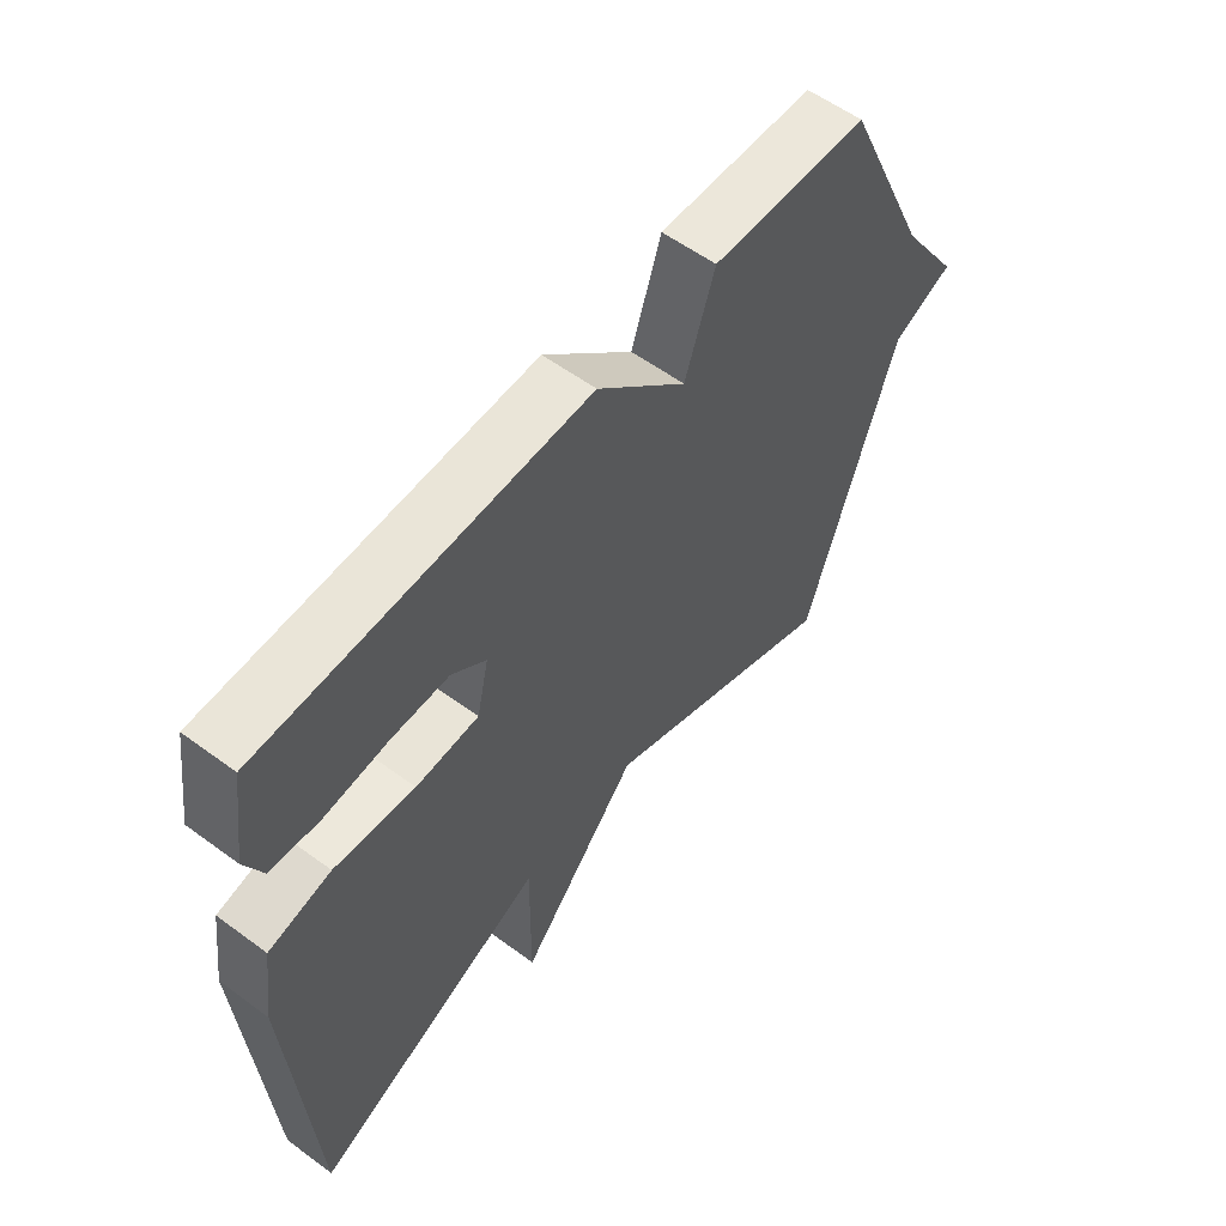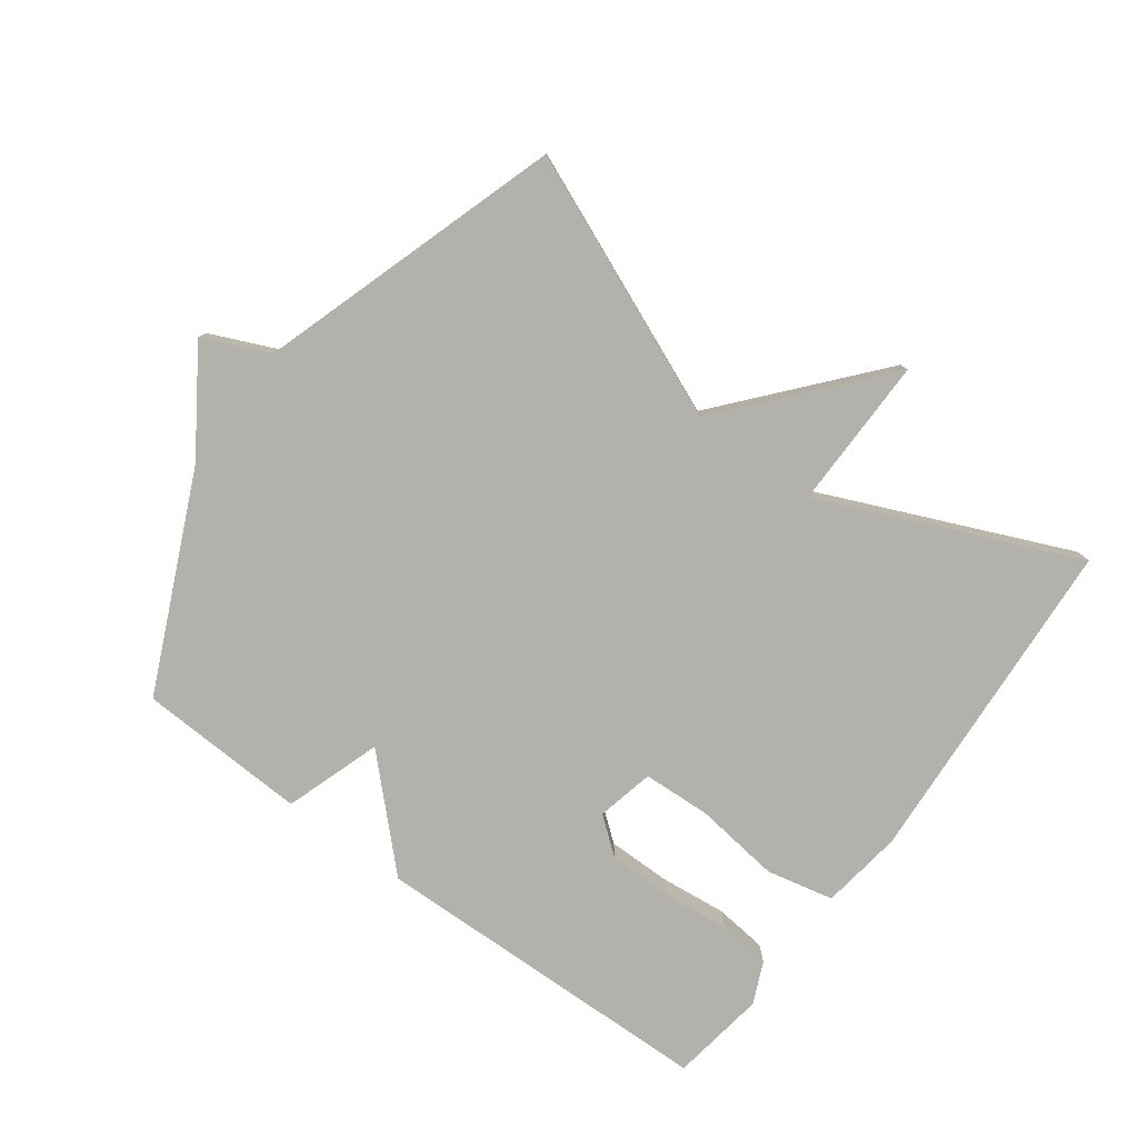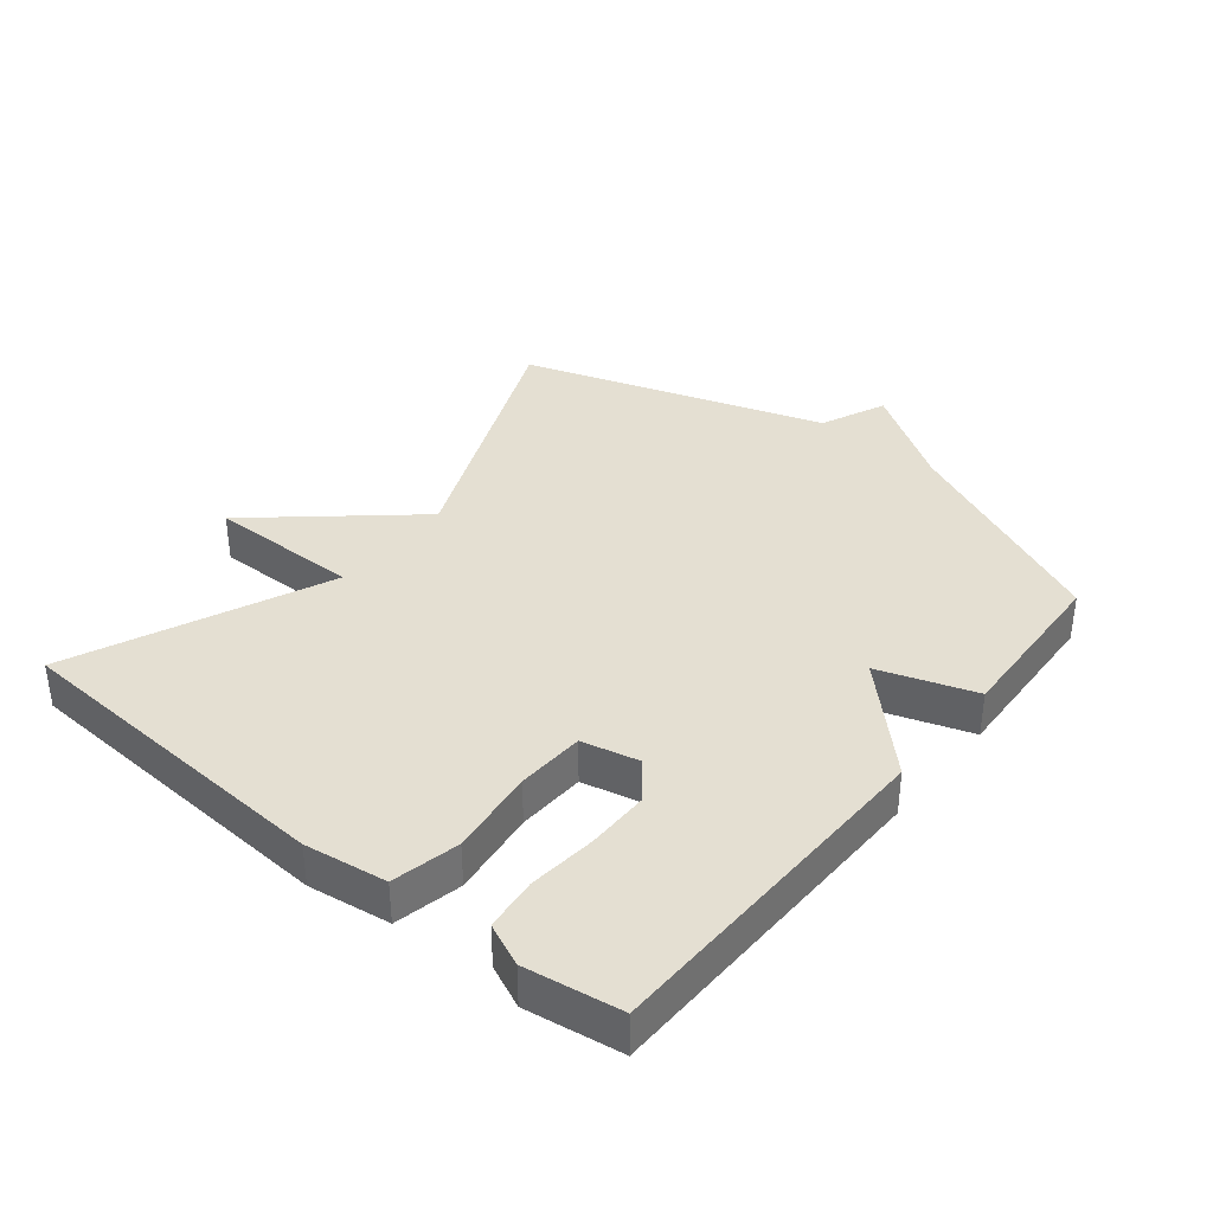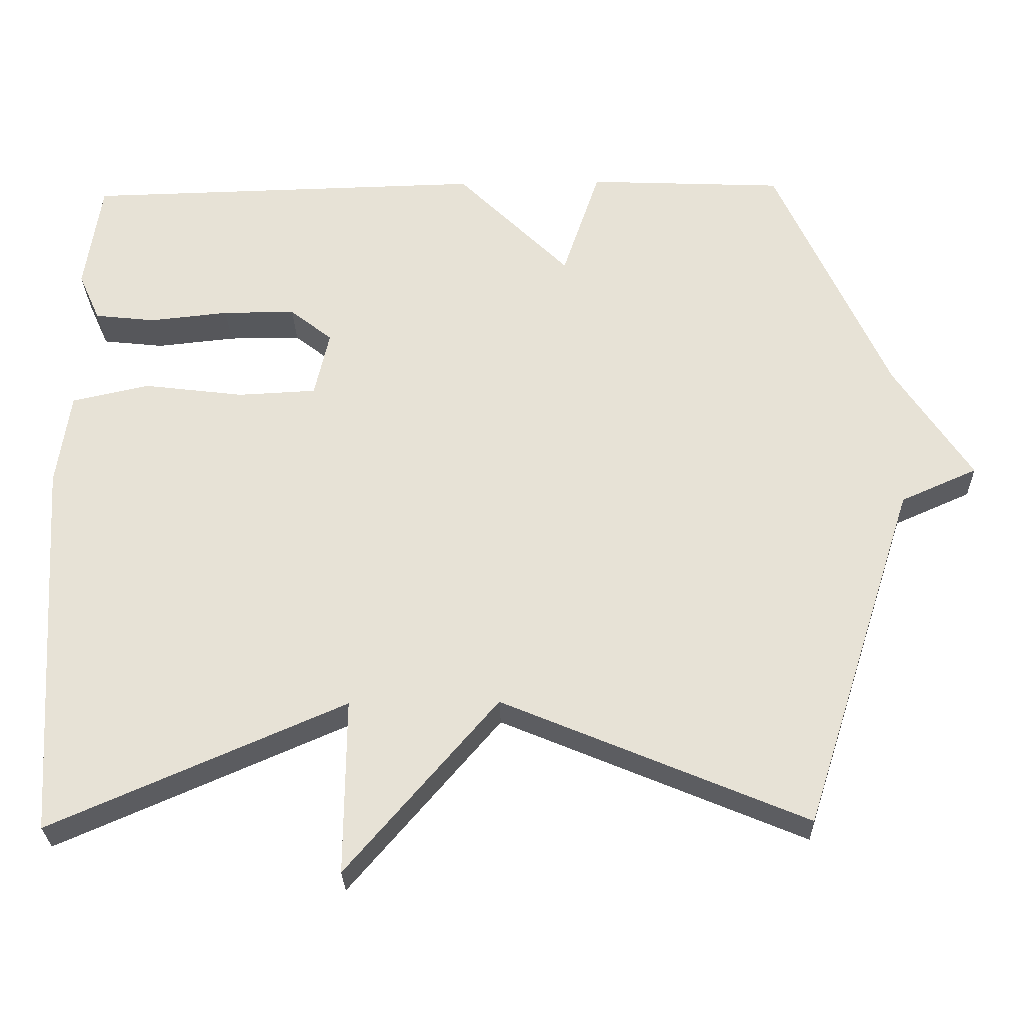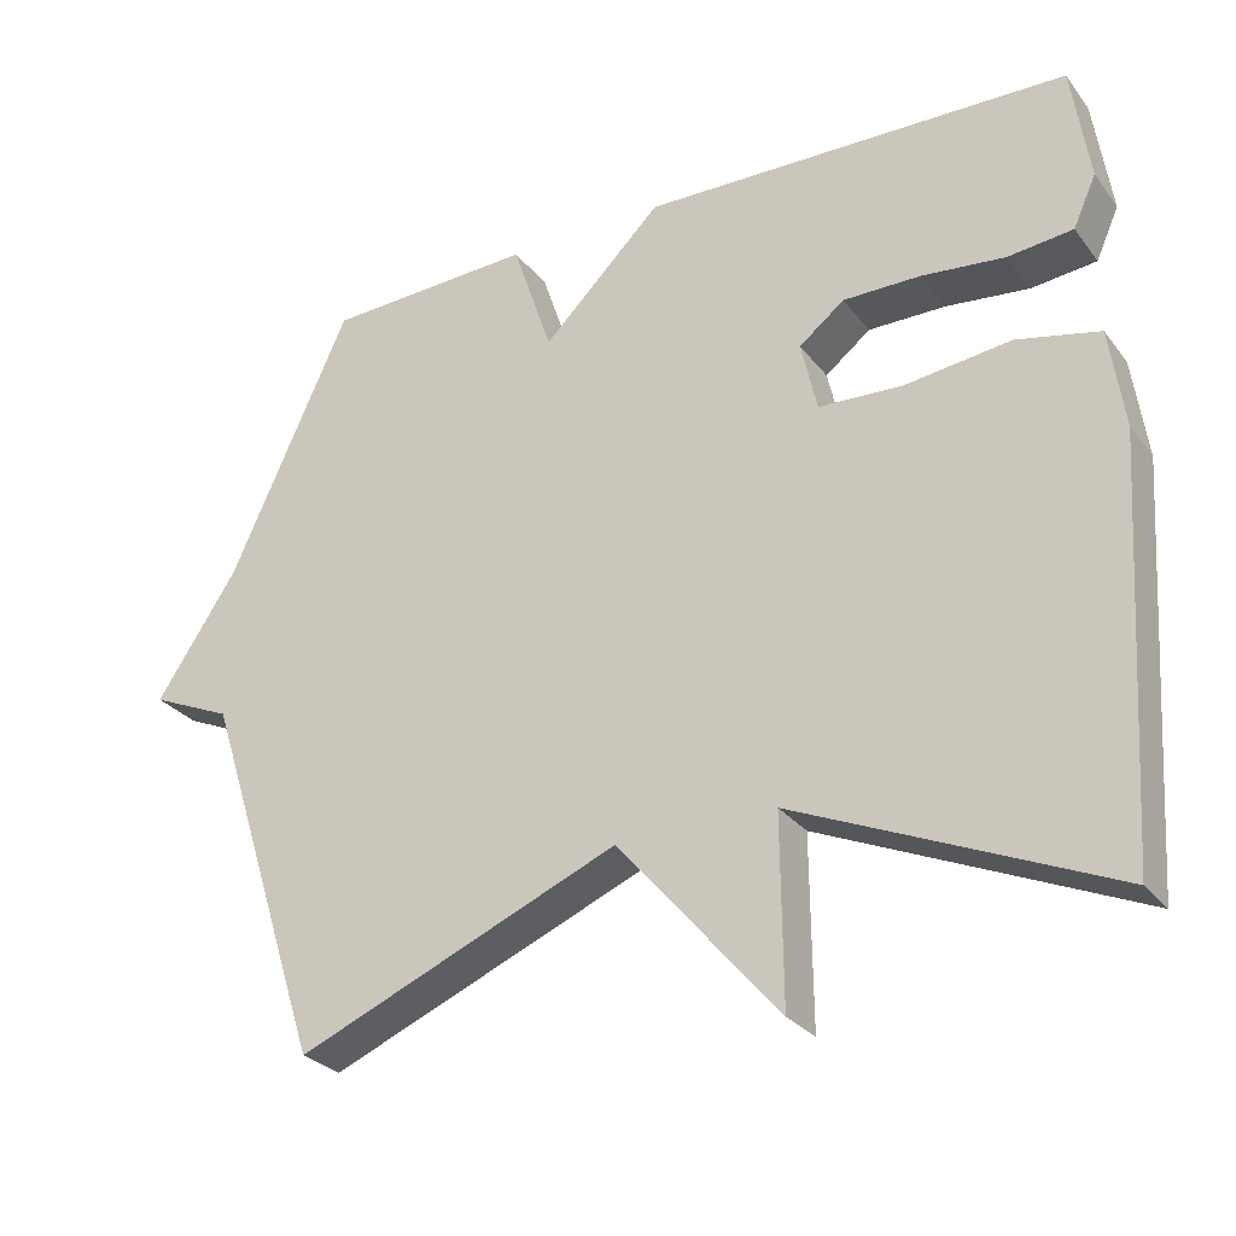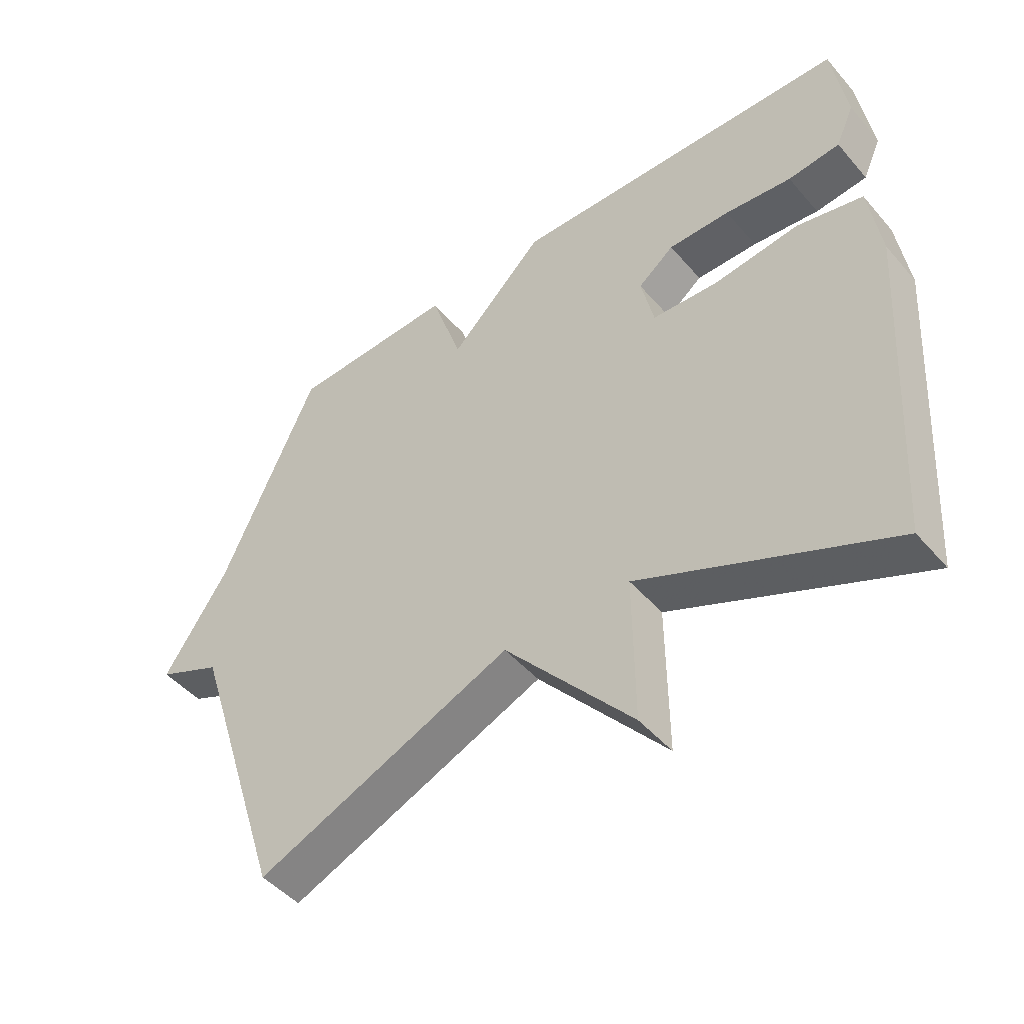
<metadata>
{"format":"obj","ext":"obj","renderer":"f3d","projection":"perspective","resolution":1024,"background":"white","views":[{"elev":57.6,"azim":-52.6,"up":"+Z"},{"elev":-78.9,"azim":143.6,"up":"+Y"},{"elev":37.0,"azim":-51.1,"up":"+Y"},{"elev":-27.9,"azim":1.5,"up":"+Z"},{"elev":-28.2,"azim":-150.3,"up":"+Z"},{"elev":-47.2,"azim":-141.6,"up":"+Z"}]}
</metadata>
<code>
v -0.5 0.07 0.5
v 0.038 0.07 0.512
v 0.188 0.07 0.363
v 0.238 0.07 0.512
v 0.5 0.07 0.5
v 0.651 0.07 0.167
v 0.753 0.07 0.012
v 0.651 0.07 -0.033
v 0.5 0.07 -0.5
v 0.094 0.07 -0.329
v -0.108 0.07 -0.564
v -0.106 0.07 -0.329
v -0.5 0.07 -0.5
v -0.533 0.07 0.017
v -0.515 0.07 0.144
v -0.411 0.07 0.167
v -0.277 0.07 0.15
v -0.172 0.07 0.155
v -0.152 0.07 0.244
v -0.209 0.07 0.289
v -0.306 0.07 0.289
v -0.411 0.07 0.278
v -0.493 0.07 0.287
v -0.522 0.07 0.352
v -0.5 0 0.5
v 0.038 0 0.512
v 0.188 0 0.363
v 0.238 0 0.512
v 0.5 0 0.5
v 0.651 0 0.167
v 0.753 0 0.012
v 0.651 0 -0.033
v 0.5 0 -0.5
v 0.094 0 -0.329
v -0.108 0 -0.564
v -0.106 0 -0.329
v -0.5 0 -0.5
v -0.533 0 0.017
v -0.515 0 0.144
v -0.411 0 0.167
v -0.277 0 0.15
v -0.172 0 0.155
v -0.152 0 0.244
v -0.209 0 0.289
v -0.306 0 0.289
v -0.411 0 0.278
v -0.493 0 0.287
v -0.522 0 0.352
f 1 2 3
f 24 1 3
f 23 24 3
f 22 23 3
f 21 22 3
f 20 21 3
f 19 20 3
f 18 19 3
f 15 16 17
f 14 15 17
f 13 14 17
f 12 13 17
f 12 17 18
f 10 11 12
f 10 12 18 3
f 4 5 6
f 3 4 6
f 10 3 6
f 9 10 6
f 8 9 6
f 6 7 8
f 27 26 25
f 27 25 48
f 27 48 47
f 27 47 46
f 27 46 45
f 27 45 44
f 27 44 43
f 27 43 42
f 41 40 39
f 41 39 38
f 41 38 37
f 41 37 36
f 42 41 36
f 36 35 34
f 27 42 36 34
f 30 29 28
f 30 28 27
f 30 27 34
f 30 34 33
f 30 33 32
f 32 31 30
f 1 25 26 2
f 2 26 27 3
f 3 27 28 4
f 4 28 29 5
f 5 29 30 6
f 6 30 31 7
f 7 31 32 8
f 8 32 33 9
f 9 33 34 10
f 10 34 35 11
f 11 35 36 12
f 12 36 37 13
f 13 37 38 14
f 14 38 39 15
f 15 39 40 16
f 16 40 41 17
f 17 41 42 18
f 18 42 43 19
f 19 43 44 20
f 20 44 45 21
f 21 45 46 22
f 22 46 47 23
f 23 47 48 24
f 24 48 25 1

</code>
